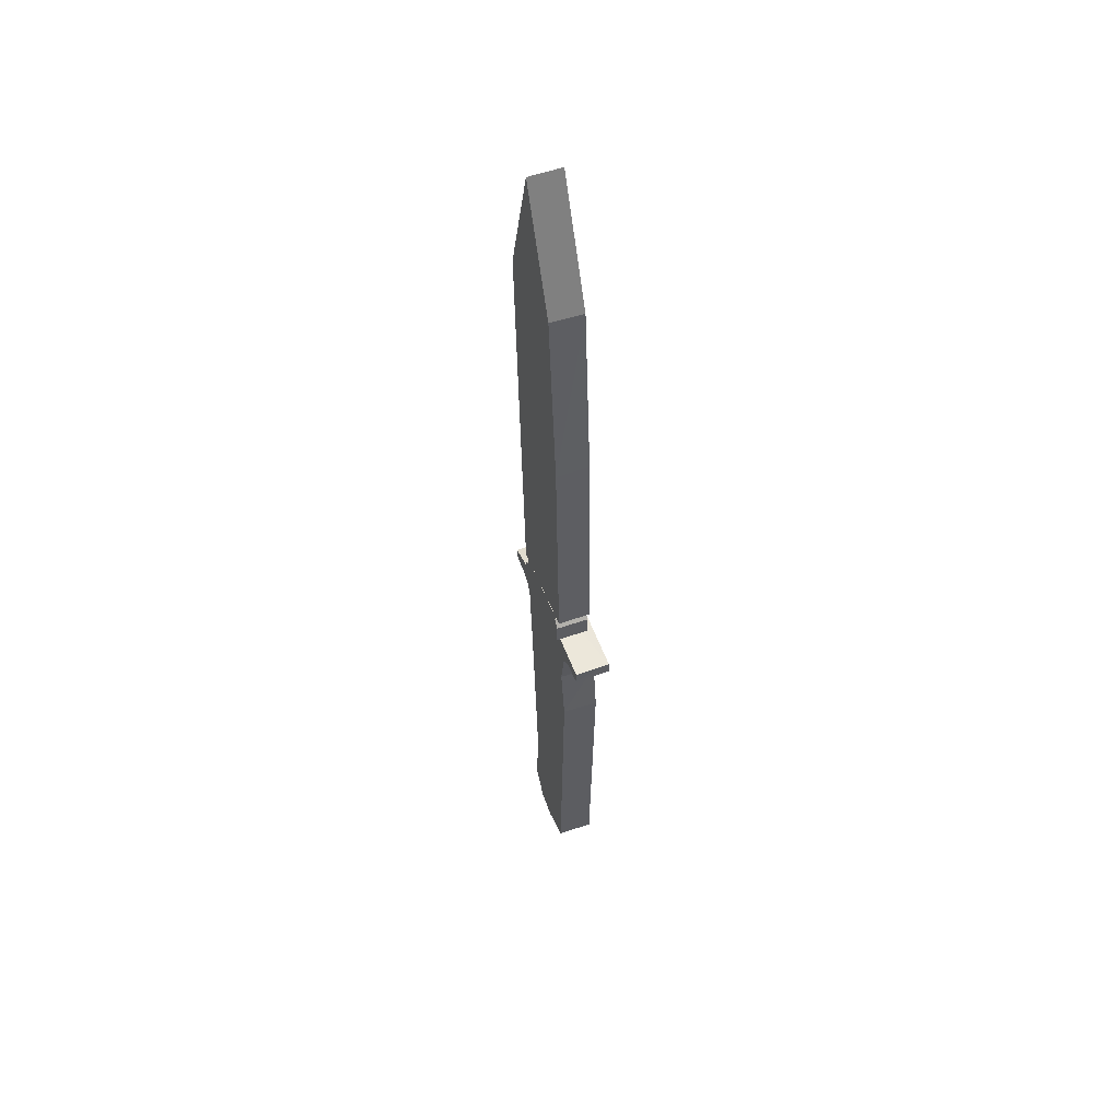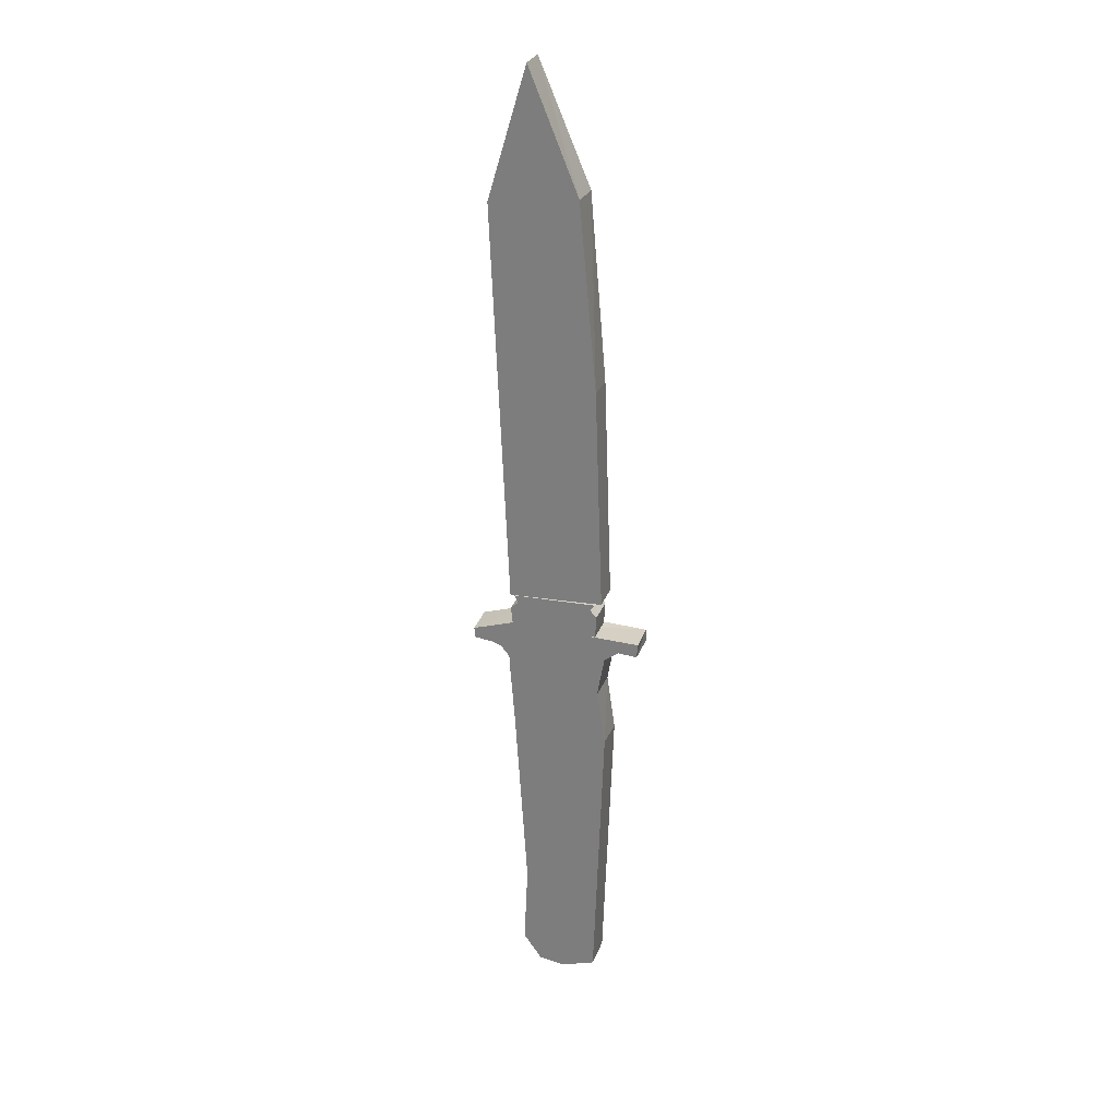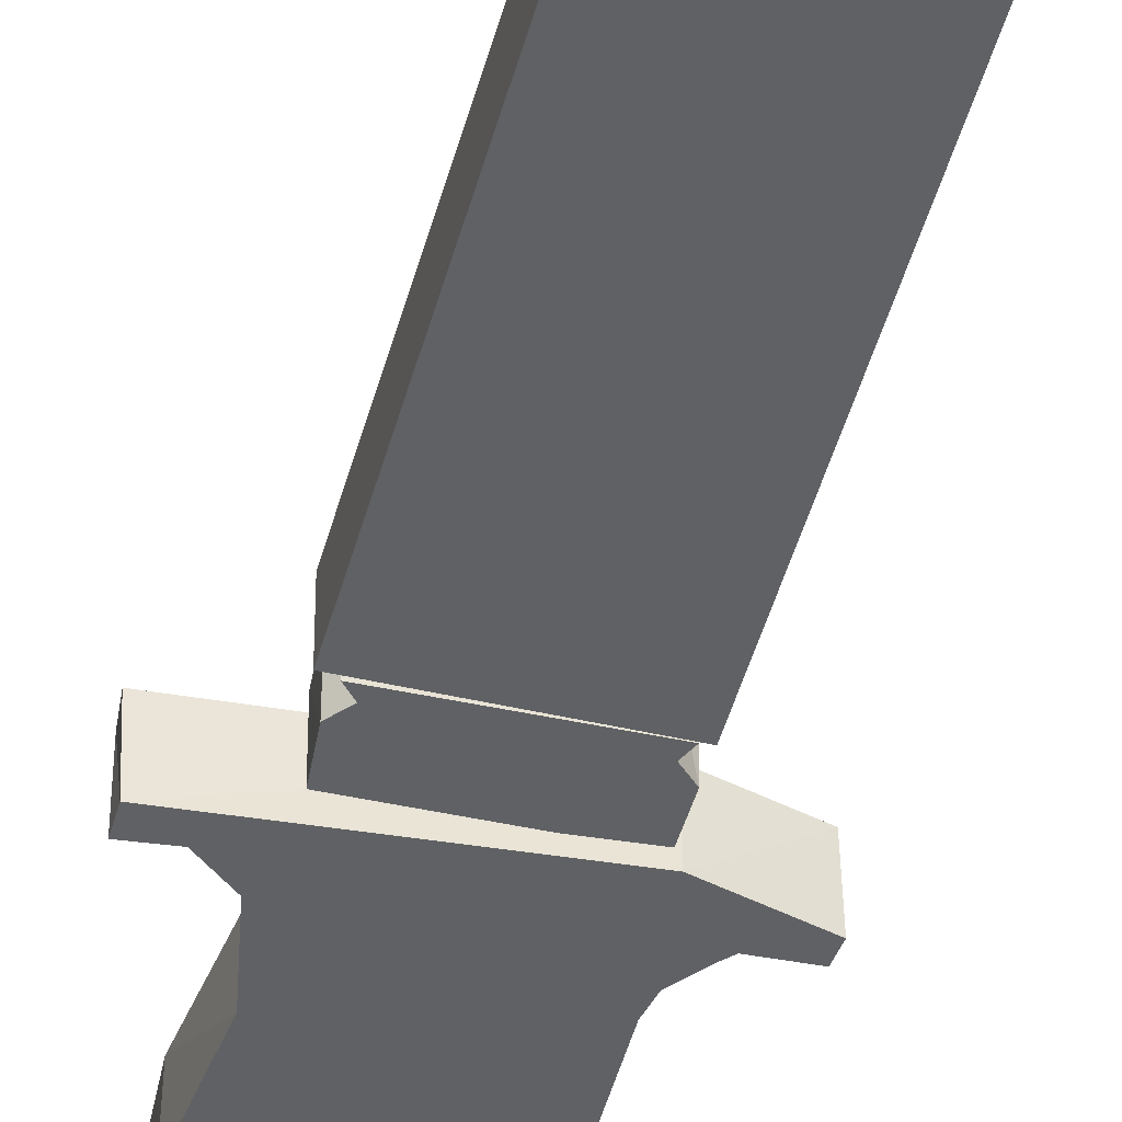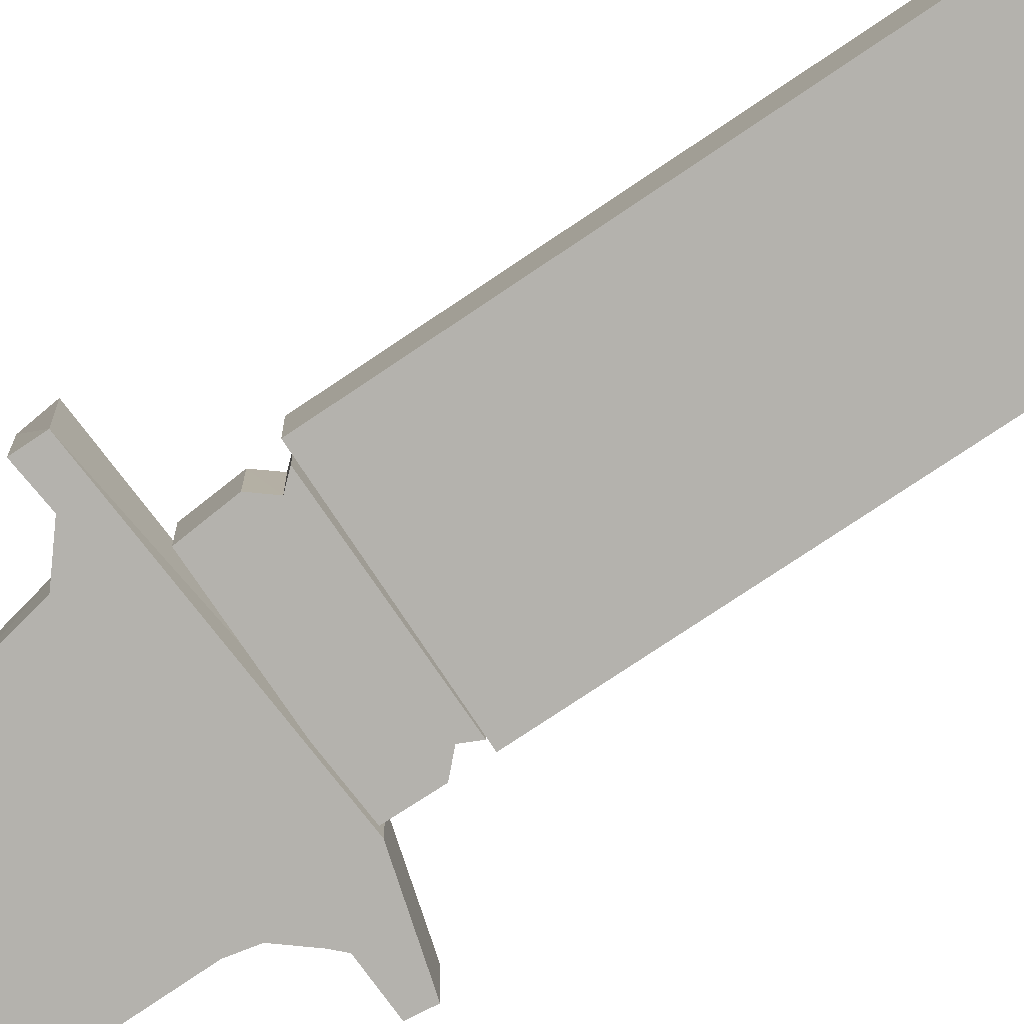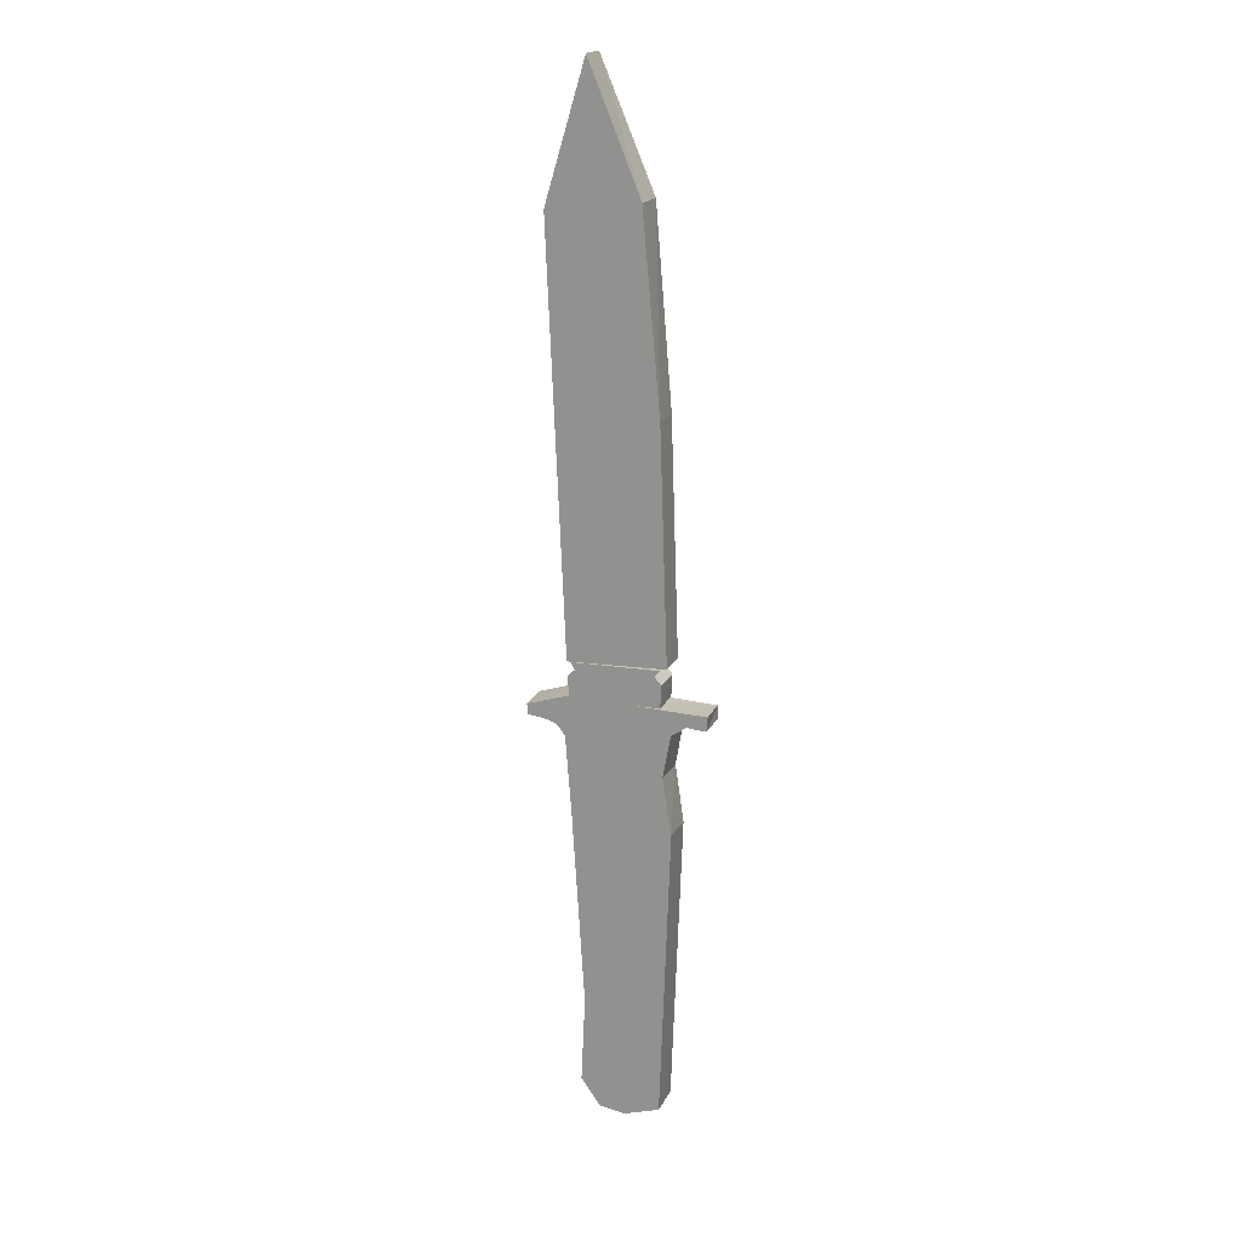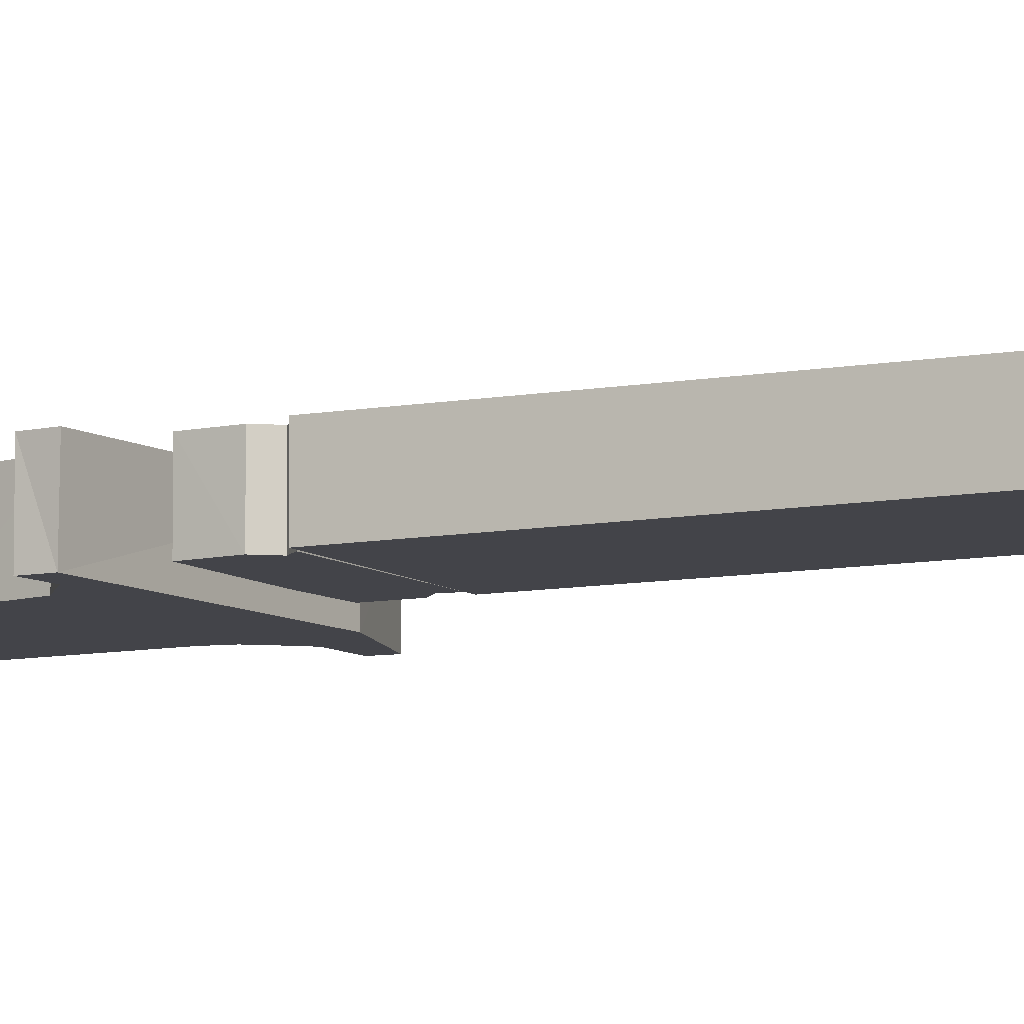
<metadata>
{"format":"obj","ext":"obj","renderer":"f3d","projection":"perspective","resolution":1024,"background":"white","views":[{"elev":53.8,"azim":69.2,"up":"+Y"},{"elev":27.2,"azim":16.9,"up":"+Y"},{"elev":-46.6,"azim":167.3,"up":"+Z"},{"elev":-79.6,"azim":125.8,"up":"+Z"},{"elev":18.7,"azim":18.9,"up":"+Y"},{"elev":-8.5,"azim":120.4,"up":"+Z"}]}
</metadata>
<code>
o nife_立方体
v -0.3 2.77 0.1106
v -0.156 6.372 0.1106
v -0.3 2.77 -0.1106
v -0.156 6.372 -0.1106
v 0.3409 2.791 0.1106
v 0.176 5.562 0.1106
v 0.3409 2.791 -0.1106
v 0.1853 5.563 -0.1106
v -0.4169 5.5 0.1106
v -0.4171 5.502 -0.1106
v 0.2898 4.31 0.1106
v 0.2898 4.31 -0.1106
f 2 10 9
f 8 12 10
f 8 6 11
f 9 1 11
f 7 1 3
f 4 6 8
f 9 3 1
f 2 4 10
f 7 3 12
f 3 10 12
f 10 4 8
f 5 7 11
f 7 12 11
f 12 8 11
f 1 5 11
f 11 6 9
f 6 2 9
f 7 5 1
f 4 2 6
f 9 10 3
o root_立方体.001
v -0.283 2.524 0.11
v -0.2722 2.767 0.11
v -0.2866 2.523 -0.11
v -0.2722 2.767 -0.11
v 0.3 2.536 0.11
v 0.2956 2.778 0.11
v 0.3 2.536 -0.11
v 0.2956 2.778 -0.11
v -0.2478 2.715 0.11
v -0.2486 2.722 -0.11
v -0.2948 2.673 -0.11
v -0.2979 2.67 0.11
v 0.2613 2.737 0.11
v 0.3066 2.685 0.11
v 0.2612 2.737 -0.11
v 0.308 2.684 -0.11
f 22 14 16
f 27 28 22
f 25 20 18
f 25 14 21
f 19 13 15
f 16 18 20
f 21 23 24
f 24 15 13
f 27 26 28
f 28 17 19
f 22 21 14
f 19 15 23
f 22 16 27
f 16 20 27
f 19 23 28
f 23 22 28
f 25 27 20
f 13 17 24
f 17 26 24
f 25 18 14
f 26 25 21
f 21 24 26
f 19 17 13
f 16 14 18
f 21 22 23
f 24 23 15
f 27 25 26
f 28 26 17
o grip_立方体.002
v -0.1072 -0.3004 0.08102
v -0.3005 2.537 0.08102
v -0.2296 -0.1304 -0.1605
v -0.3005 2.537 -0.1605
v 0.2974 -0.2544 0.08102
v 0.5917 2.505 0.08102
v 0.3012 -0.2539 -0.1605
v 0.5846 2.496 -0.1605
v -0.5848 2.447 -0.1605
v -0.2936 1.751 -0.1605
v -0.2087 0.4339 -0.1605
v -0.2328 -0.1203 0.08102
v -0.2063 0.4485 0.08102
v -0.2891 1.785 0.08102
v -0.5739 2.379 -0.1605
v -0.4278 2.377 -0.1605
v -0.3974 2.348 -0.1605
v -0.3279 2.269 -0.1605
v -0.3085 2.195 -0.1605
v 0.07246 -0.3316 -0.1605
v -0.1029 -0.2957 -0.1605
v -0.4405 2.363 0.08102
v -0.5691 2.38 0.08102
v -0.5766 2.45 0.08102
v -0.3212 2.196 0.08102
v -0.3241 2.267 0.08102
v -0.3806 2.339 0.08102
v 0.06696 -0.3286 0.08102
v 0.5841 2.409 0.08102
v 0.4587 2.421 0.08102
v 0.3595 2.352 0.08102
v 0.3086 2.07 0.08102
v 0.368 1.696 0.08102
v 0.3121 0.1451 0.08102
v 0.5872 2.411 -0.1605
v 0.4635 2.42 -0.1605
v 0.361 2.331 -0.1605
v 0.3162 2.071 -0.1605
v 0.372 1.685 -0.1605
v 0.3153 0.1455 -0.1605
f 52 32 37
f 44 37 32
f 57 36 34
f 50 55 30
f 48 33 56
f 36 30 34
f 43 52 37
f 50 43 44
f 45 50 44
f 46 55 45
f 53 46 47
f 42 47 38
f 41 38 39
f 40 39 31
f 29 40 31
f 31 49 29
f 49 56 29
f 64 57 58
f 65 58 59
f 66 59 60
f 61 66 60
f 67 62 68
f 35 62 33
f 52 30 32
f 49 31 39
f 39 38 66
f 38 47 66
f 49 39 48
f 68 39 67
f 35 48 68
f 68 48 39
f 66 67 39
f 66 47 32
f 47 46 32
f 65 66 32
f 46 45 32
f 36 63 64
f 64 65 32
f 44 43 37
f 45 44 32
f 32 36 64
f 57 63 36
f 56 33 62
f 62 61 41
f 61 60 41
f 56 62 41
f 40 29 41
f 29 56 41
f 54 53 30
f 53 42 30
f 42 41 60
f 42 60 30
f 60 59 30
f 58 57 34
f 59 58 30
f 55 54 30
f 58 34 30
f 30 52 50
f 52 51 50
f 48 35 33
f 36 32 30
f 43 51 52
f 50 51 43
f 45 55 50
f 46 54 55
f 53 54 46
f 42 53 47
f 41 42 38
f 40 41 39
f 49 48 56
f 64 63 57
f 65 64 58
f 66 65 59
f 61 67 66
f 67 61 62
f 35 68 62

</code>
